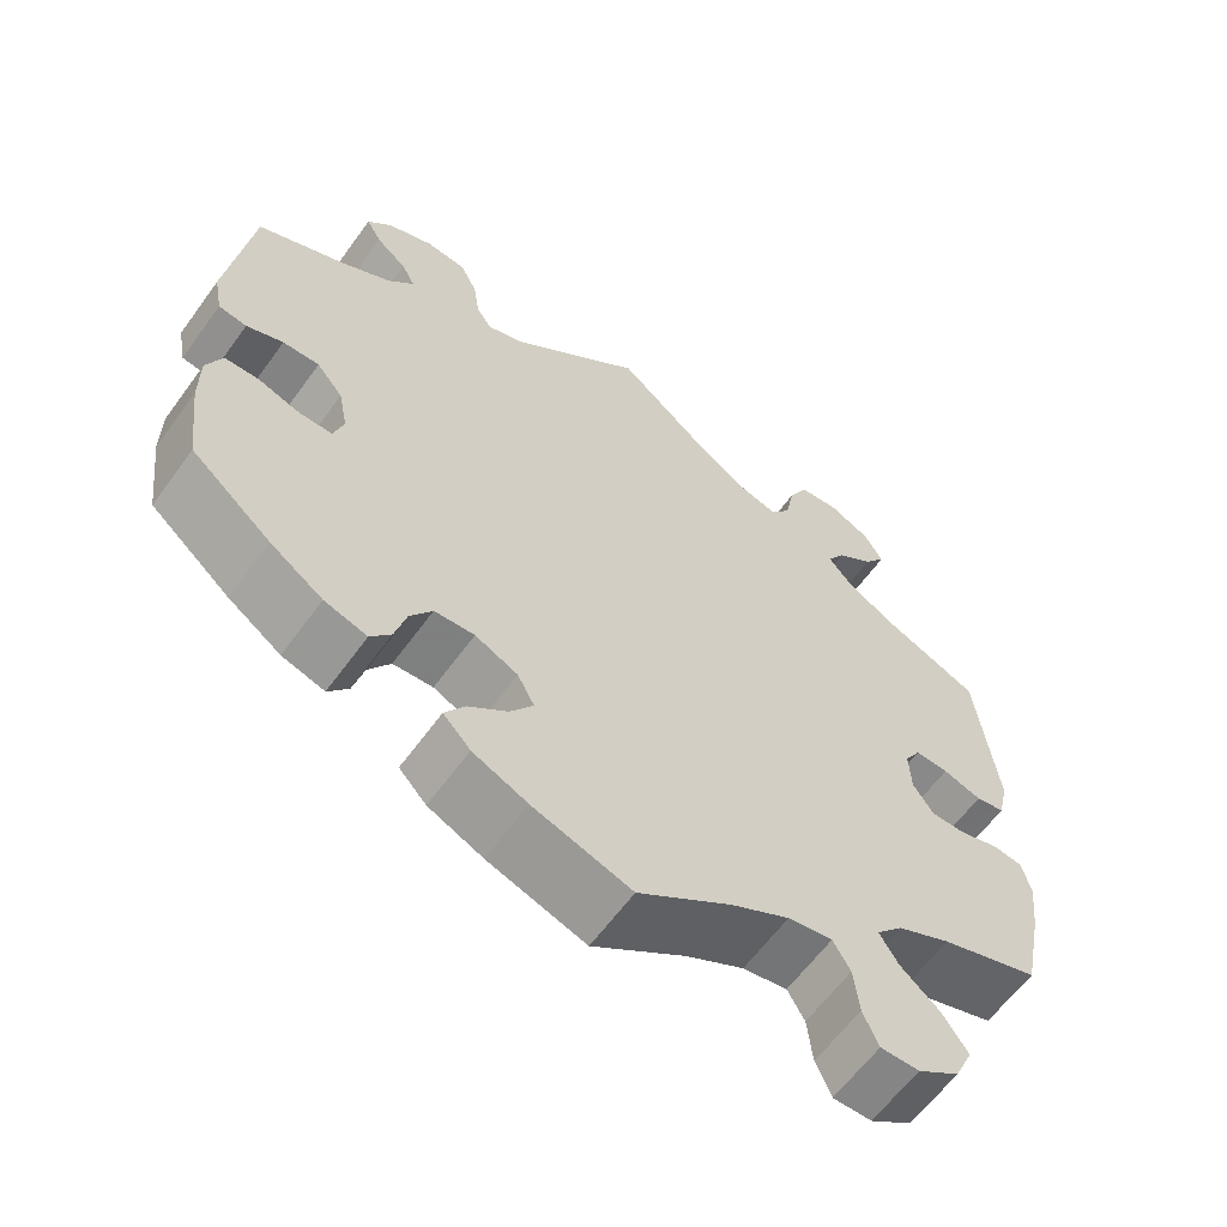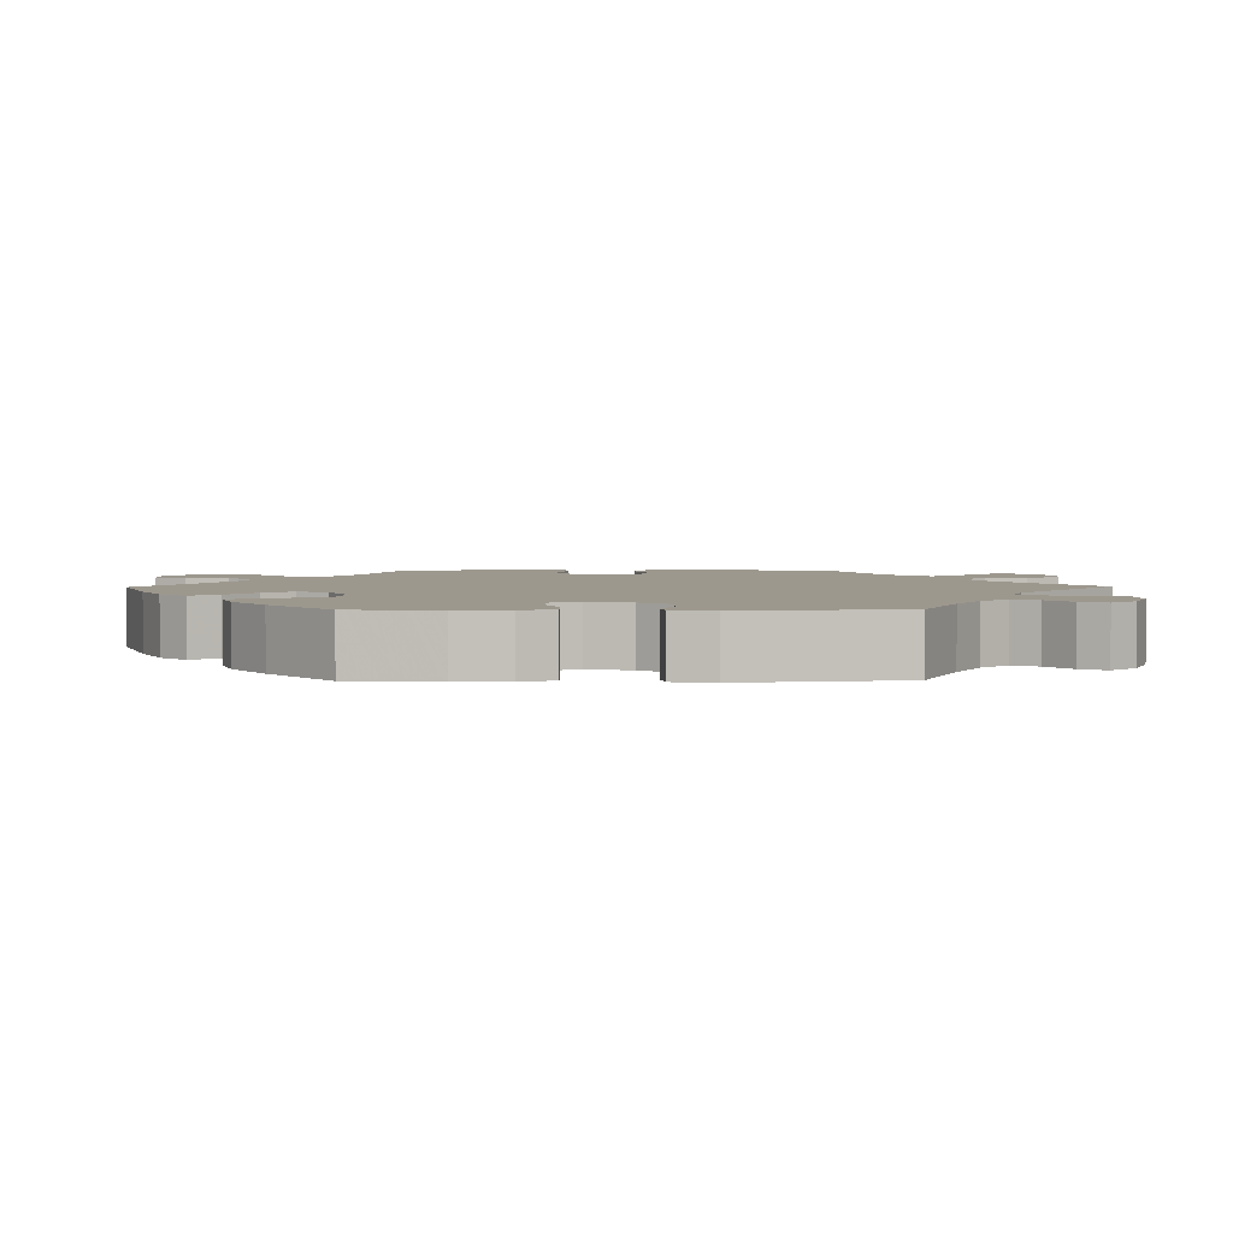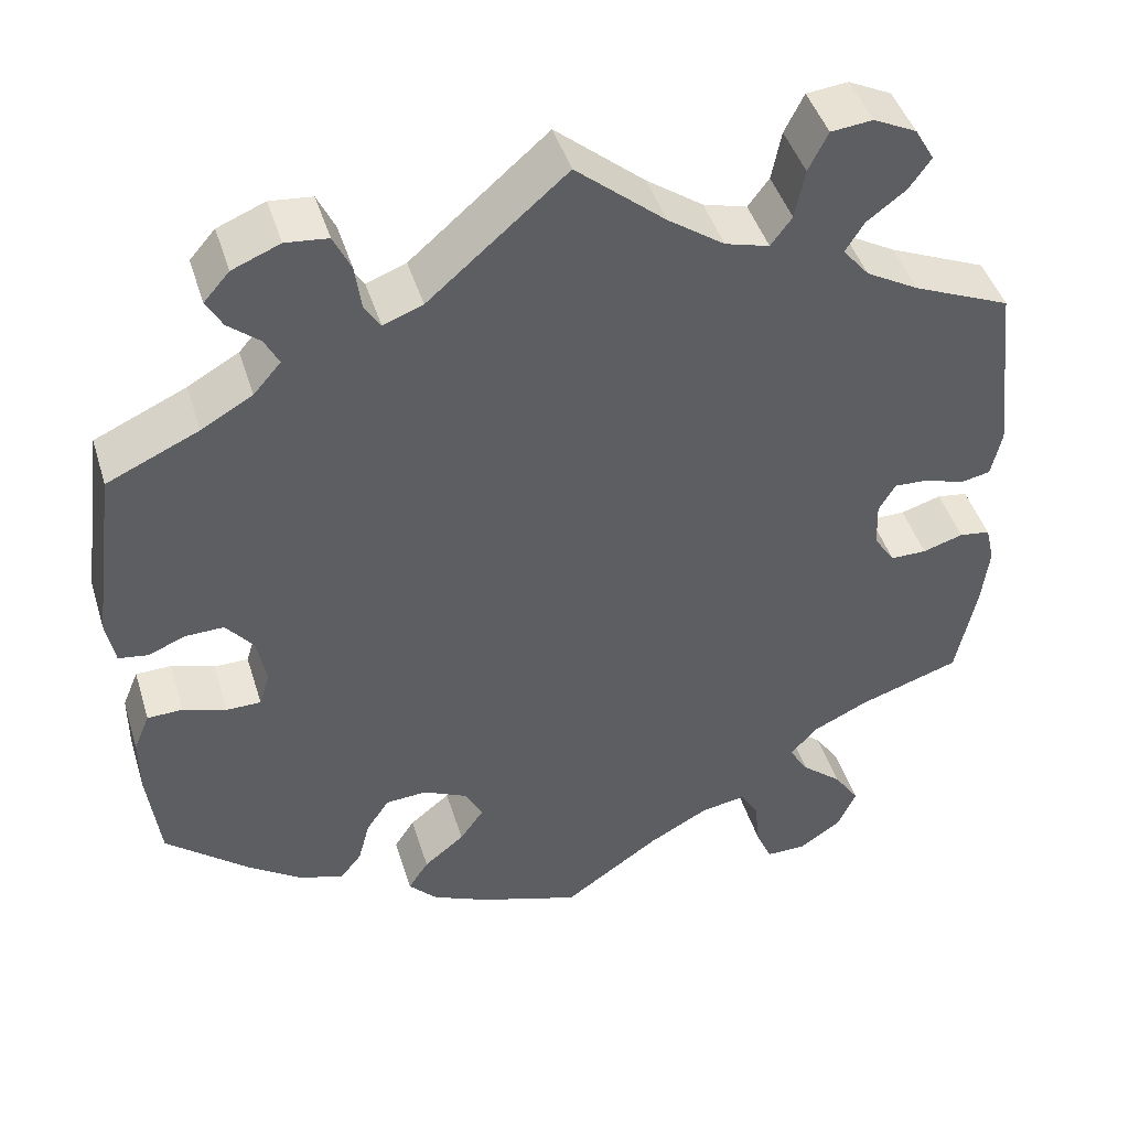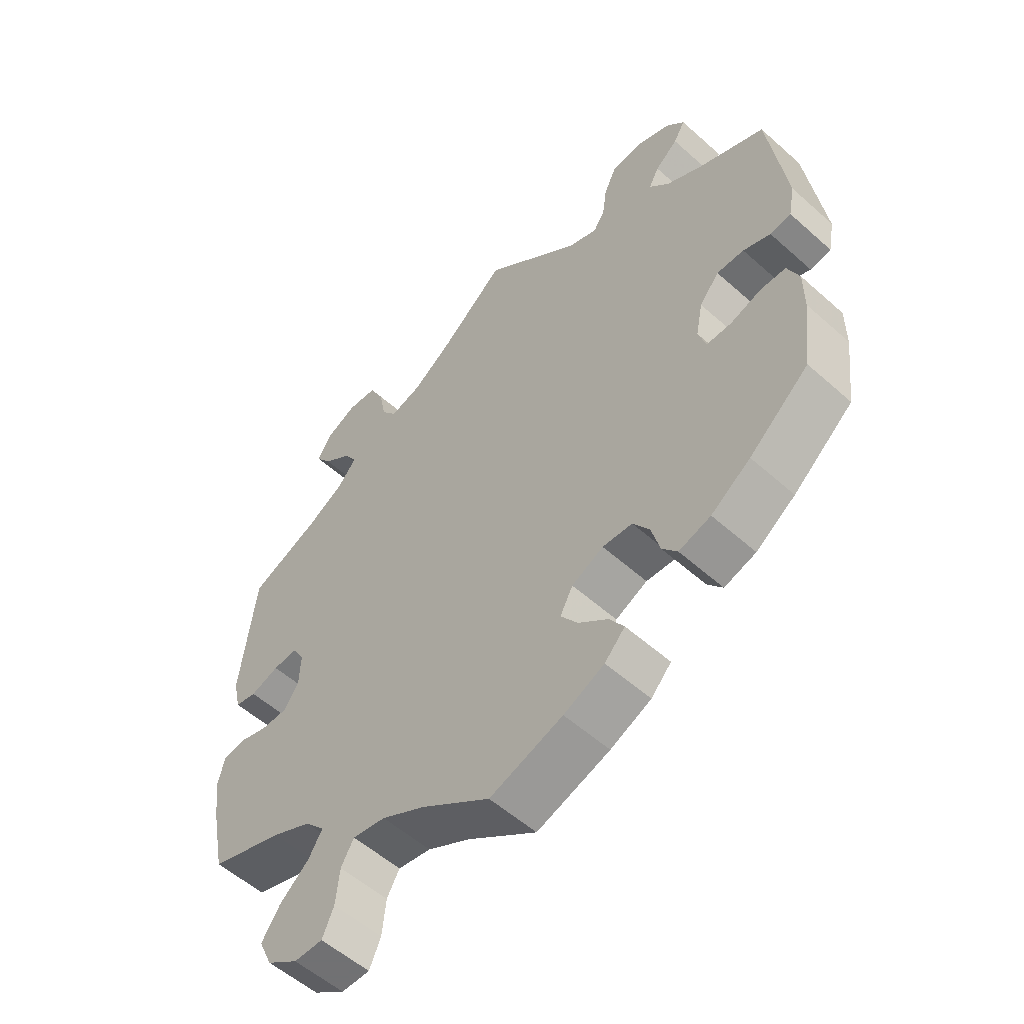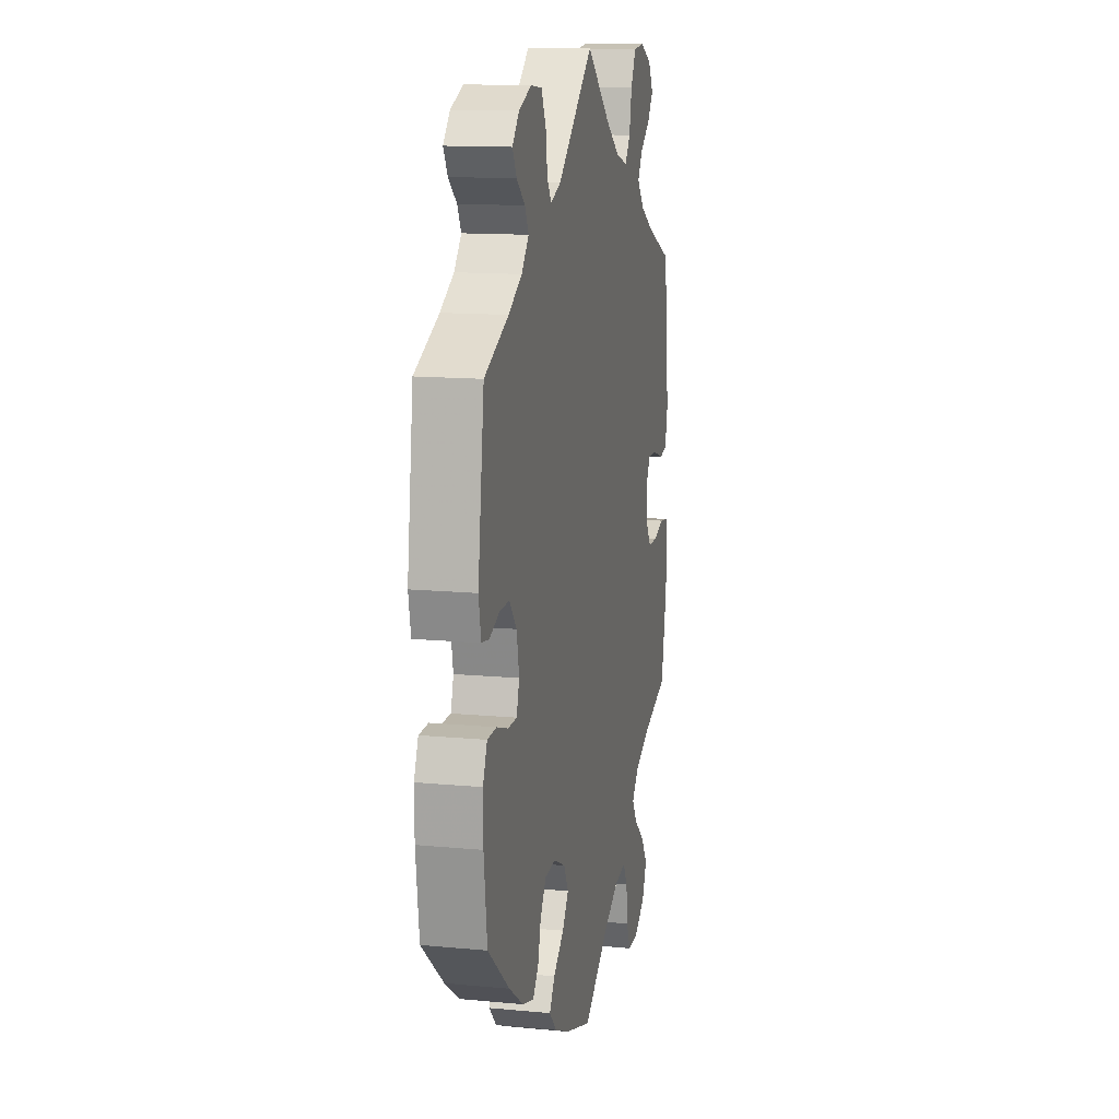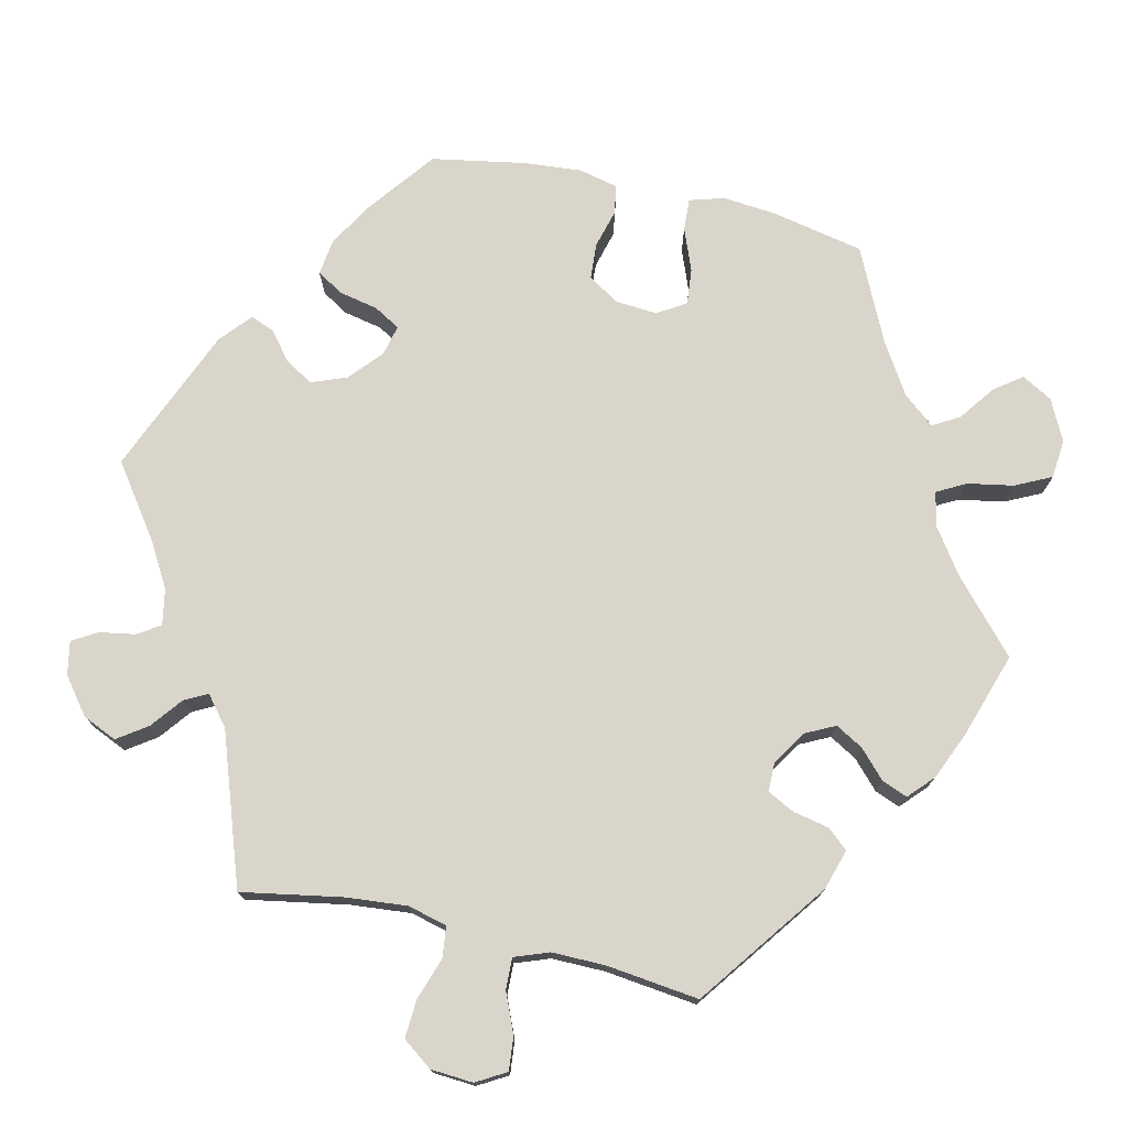
<metadata>
{"format":"obj","ext":"obj","renderer":"f3d","projection":"perspective","resolution":1024,"background":"white","views":[{"elev":-61.8,"azim":-35.9,"up":"+Z"},{"elev":3.2,"azim":-91.0,"up":"+Y"},{"elev":44.8,"azim":-16.9,"up":"+Z"},{"elev":-55.3,"azim":-133.2,"up":"+Z"},{"elev":13.3,"azim":-77.8,"up":"+Z"},{"elev":74.4,"azim":42.9,"up":"+Y"}]}
</metadata>
<code>
v 0.386 0.07 -0.327
v 0.323 0.07 -0.357
v 0.292 0.07 -0.391
v 0.314 0.07 -0.427
v 0.36 0.07 -0.466
v 0.389 0.07 -0.509
v 0.368 0.07 -0.555
v 0.319 0.07 -0.588
v 0.274 0.07 -0.588
v 0.256 0.07 -0.547
v 0.25 0.07 -0.491
v 0.23 0.07 -0.456
v 0.178 0.07 -0.465
v 0.11 0.07 -0.502
v 0.001 0.07 -0.578
v -0.114 0.07 -0.54
v -0.178 0.07 -0.511
v -0.21 0.07 -0.477
v -0.187 0.07 -0.442
v -0.141 0.07 -0.405
v -0.114 0.07 -0.367
v -0.134 0.07 -0.329
v -0.184 0.07 -0.305
v -0.231 0.07 -0.308
v -0.257 0.07 -0.347
v -0.27 0.07 -0.396
v -0.294 0.07 -0.426
v -0.344 0.07 -0.411
v -0.406 0.07 -0.368
v -0.5 0.07 -0.289
v -0.514 0.07 -0.178
v -0.514 0.07 -0.113
v -0.496 0.07 -0.07
v -0.456 0.07 -0.069
v -0.407 0.07 -0.085
v -0.368 0.07 -0.085
v -0.356 0.07 -0.046
v -0.367 0.07 0.009
v -0.398 0.07 0.047
v -0.441 0.07 0.046
v -0.484 0.07 0.029
v -0.517 0.07 0.034
v -0.527 0.07 0.086
v -0.5 0.07 0.289
v -0.396 0.07 0.336
v -0.338 0.07 0.369
v -0.307 0.07 0.405
v -0.323 0.07 0.436
v -0.359 0.07 0.466
v -0.377 0.07 0.498
v -0.348 0.07 0.531
v -0.294 0.07 0.553
v -0.246 0.07 0.548
v -0.226 0.07 0.506
v -0.219 0.07 0.455
v -0.201 0.07 0.427
v -0.156 0.07 0.444
v 0 0.07 0.578
v 0.101 0.07 0.493
v 0.165 0.07 0.448
v 0.215 0.07 0.434
v 0.239 0.07 0.466
v 0.25 0.07 0.522
v 0.272 0.07 0.566
v 0.319 0.07 0.571
v 0.368 0.07 0.547
v 0.39 0.07 0.509
v 0.365 0.07 0.474
v 0.321 0.07 0.441
v 0.3 0.07 0.407
v 0.33 0.07 0.371
v 0.39 0.07 0.337
v 0.5 0.07 0.29
v 0.523 0.07 0.087
v 0.511 0.07 0.034
v 0.477 0.07 0.027
v 0.432 0.07 0.042
v 0.393 0.07 0.044
v 0.374 0.07 0.012
v 0.376 0.07 -0.04
v 0.4 0.07 -0.076
v 0.441 0.07 -0.076
v 0.487 0.07 -0.062
v 0.522 0.07 -0.067
v 0.532 0.07 -0.11
v 0.524 0.07 -0.177
v 0.501 0.07 -0.289
v 0.386 0 -0.327
v 0.323 0 -0.357
v 0.292 0 -0.391
v 0.314 0 -0.427
v 0.36 0 -0.466
v 0.389 0 -0.509
v 0.368 0 -0.555
v 0.319 0 -0.588
v 0.274 0 -0.588
v 0.256 0 -0.547
v 0.25 0 -0.491
v 0.23 0 -0.456
v 0.178 0 -0.465
v 0.11 0 -0.502
v 0.001 0 -0.578
v -0.114 0 -0.54
v -0.178 0 -0.511
v -0.21 0 -0.477
v -0.187 0 -0.442
v -0.141 0 -0.405
v -0.114 0 -0.367
v -0.134 0 -0.329
v -0.184 0 -0.305
v -0.231 0 -0.308
v -0.257 0 -0.347
v -0.27 0 -0.396
v -0.294 0 -0.426
v -0.344 0 -0.411
v -0.406 0 -0.368
v -0.5 0 -0.289
v -0.514 0 -0.178
v -0.514 0 -0.113
v -0.496 0 -0.07
v -0.456 0 -0.069
v -0.407 0 -0.085
v -0.368 0 -0.085
v -0.356 0 -0.046
v -0.367 0 0.009
v -0.398 0 0.047
v -0.441 0 0.046
v -0.484 0 0.029
v -0.517 0 0.034
v -0.527 0 0.086
v -0.5 0 0.289
v -0.396 0 0.336
v -0.338 0 0.369
v -0.307 0 0.405
v -0.323 0 0.436
v -0.359 0 0.466
v -0.377 0 0.498
v -0.348 0 0.531
v -0.294 0 0.553
v -0.246 0 0.548
v -0.226 0 0.506
v -0.219 0 0.455
v -0.201 0 0.427
v -0.156 0 0.444
v 0 0 0.578
v 0.101 0 0.493
v 0.165 0 0.448
v 0.215 0 0.434
v 0.239 0 0.466
v 0.25 0 0.522
v 0.272 0 0.566
v 0.319 0 0.571
v 0.368 0 0.547
v 0.39 0 0.509
v 0.365 0 0.474
v 0.321 0 0.441
v 0.3 0 0.407
v 0.33 0 0.371
v 0.39 0 0.337
v 0.5 0 0.29
v 0.523 0 0.087
v 0.511 0 0.034
v 0.477 0 0.027
v 0.432 0 0.042
v 0.393 0 0.044
v 0.374 0 0.012
v 0.376 0 -0.04
v 0.4 0 -0.076
v 0.441 0 -0.076
v 0.487 0 -0.062
v 0.522 0 -0.067
v 0.532 0 -0.11
v 0.524 0 -0.177
v 0.501 0 -0.289
f 86 87 1
f 85 86 1 2
f 82 83 84 85
f 81 82 85 2
f 80 81 2 3
f 79 80 3
f 74 75 76 77
f 72 73 74 77
f 71 72 77 78
f 70 71 78 79
f 66 67 68 69
f 66 69 70
f 65 66 70
f 62 63 64 65
f 61 62 65 70
f 60 61 70 79
f 57 58 59
f 56 57 59 60
f 52 53 54 55
f 52 55 56
f 51 52 56
f 48 49 50 51
f 47 48 51 56
f 46 47 56 60
f 42 43 44 45
f 40 41 42 45
f 39 40 45 46
f 38 39 46 60
f 32 33 34 35
f 32 35 36
f 31 32 36
f 30 31 36
f 29 30 36
f 28 29 36 37
f 25 26 27 28
f 24 25 28 37
f 17 18 19 20
f 17 20 21
f 14 15 16 17
f 13 14 17 21
f 12 13 21 22
f 8 9 10 11
f 8 11 12
f 7 8 12
f 4 5 6 7
f 3 4 7 12
f 23 24 37 38
f 23 38 60 79
f 22 23 79
f 3 12 22 79
f 88 174 173
f 89 88 173 172
f 172 171 170 169
f 89 172 169 168
f 90 89 168 167
f 90 167 166
f 164 163 162 161
f 164 161 160 159
f 165 164 159 158
f 166 165 158 157
f 156 155 154 153
f 157 156 153
f 157 153 152
f 152 151 150 149
f 157 152 149 148
f 166 157 148 147
f 146 145 144
f 147 146 144 143
f 142 141 140 139
f 143 142 139
f 143 139 138
f 138 137 136 135
f 143 138 135 134
f 147 143 134 133
f 132 131 130 129
f 132 129 128 127
f 133 132 127 126
f 147 133 126 125
f 122 121 120 119
f 123 122 119
f 123 119 118
f 123 118 117
f 123 117 116
f 124 123 116 115
f 115 114 113 112
f 124 115 112 111
f 107 106 105 104
f 108 107 104
f 104 103 102 101
f 108 104 101 100
f 109 108 100 99
f 98 97 96 95
f 99 98 95
f 99 95 94
f 94 93 92 91
f 99 94 91 90
f 125 124 111 110
f 166 147 125 110
f 166 110 109
f 166 109 99 90
f 1 88 89 2
f 2 89 90 3
f 3 90 91 4
f 4 91 92 5
f 5 92 93 6
f 6 93 94 7
f 7 94 95 8
f 8 95 96 9
f 9 96 97 10
f 10 97 98 11
f 11 98 99 12
f 12 99 100 13
f 13 100 101 14
f 14 101 102 15
f 15 102 103 16
f 16 103 104 17
f 17 104 105 18
f 18 105 106 19
f 19 106 107 20
f 20 107 108 21
f 21 108 109 22
f 22 109 110 23
f 23 110 111 24
f 24 111 112 25
f 25 112 113 26
f 26 113 114 27
f 27 114 115 28
f 28 115 116 29
f 29 116 117 30
f 30 117 118 31
f 31 118 119 32
f 32 119 120 33
f 33 120 121 34
f 34 121 122 35
f 35 122 123 36
f 36 123 124 37
f 37 124 125 38
f 38 125 126 39
f 39 126 127 40
f 40 127 128 41
f 41 128 129 42
f 42 129 130 43
f 43 130 131 44
f 44 131 132 45
f 45 132 133 46
f 46 133 134 47
f 47 134 135 48
f 48 135 136 49
f 49 136 137 50
f 50 137 138 51
f 51 138 139 52
f 52 139 140 53
f 53 140 141 54
f 54 141 142 55
f 55 142 143 56
f 56 143 144 57
f 57 144 145 58
f 58 145 146 59
f 59 146 147 60
f 60 147 148 61
f 61 148 149 62
f 62 149 150 63
f 63 150 151 64
f 64 151 152 65
f 65 152 153 66
f 66 153 154 67
f 67 154 155 68
f 68 155 156 69
f 69 156 157 70
f 70 157 158 71
f 71 158 159 72
f 72 159 160 73
f 73 160 161 74
f 74 161 162 75
f 75 162 163 76
f 76 163 164 77
f 77 164 165 78
f 78 165 166 79
f 79 166 167 80
f 80 167 168 81
f 81 168 169 82
f 82 169 170 83
f 83 170 171 84
f 84 171 172 85
f 85 172 173 86
f 86 173 174 87
f 87 174 88 1

</code>
